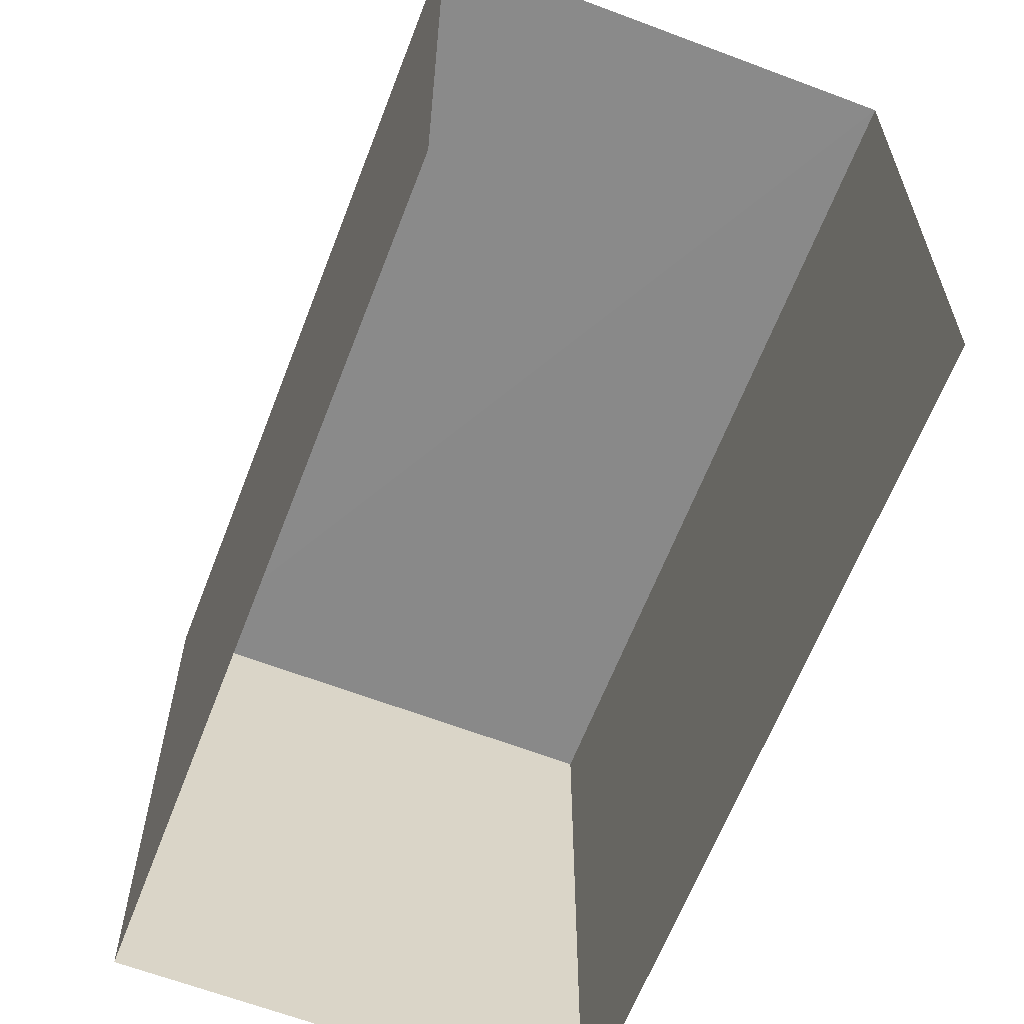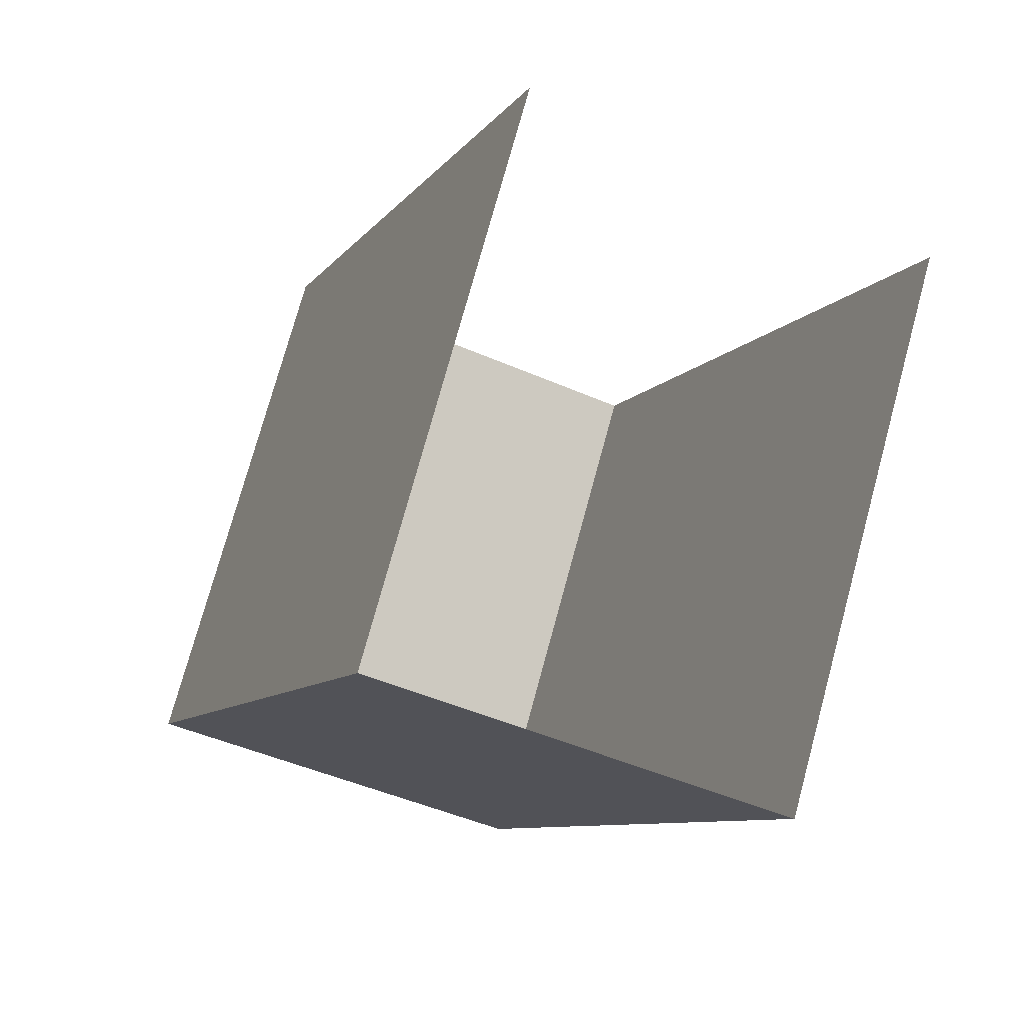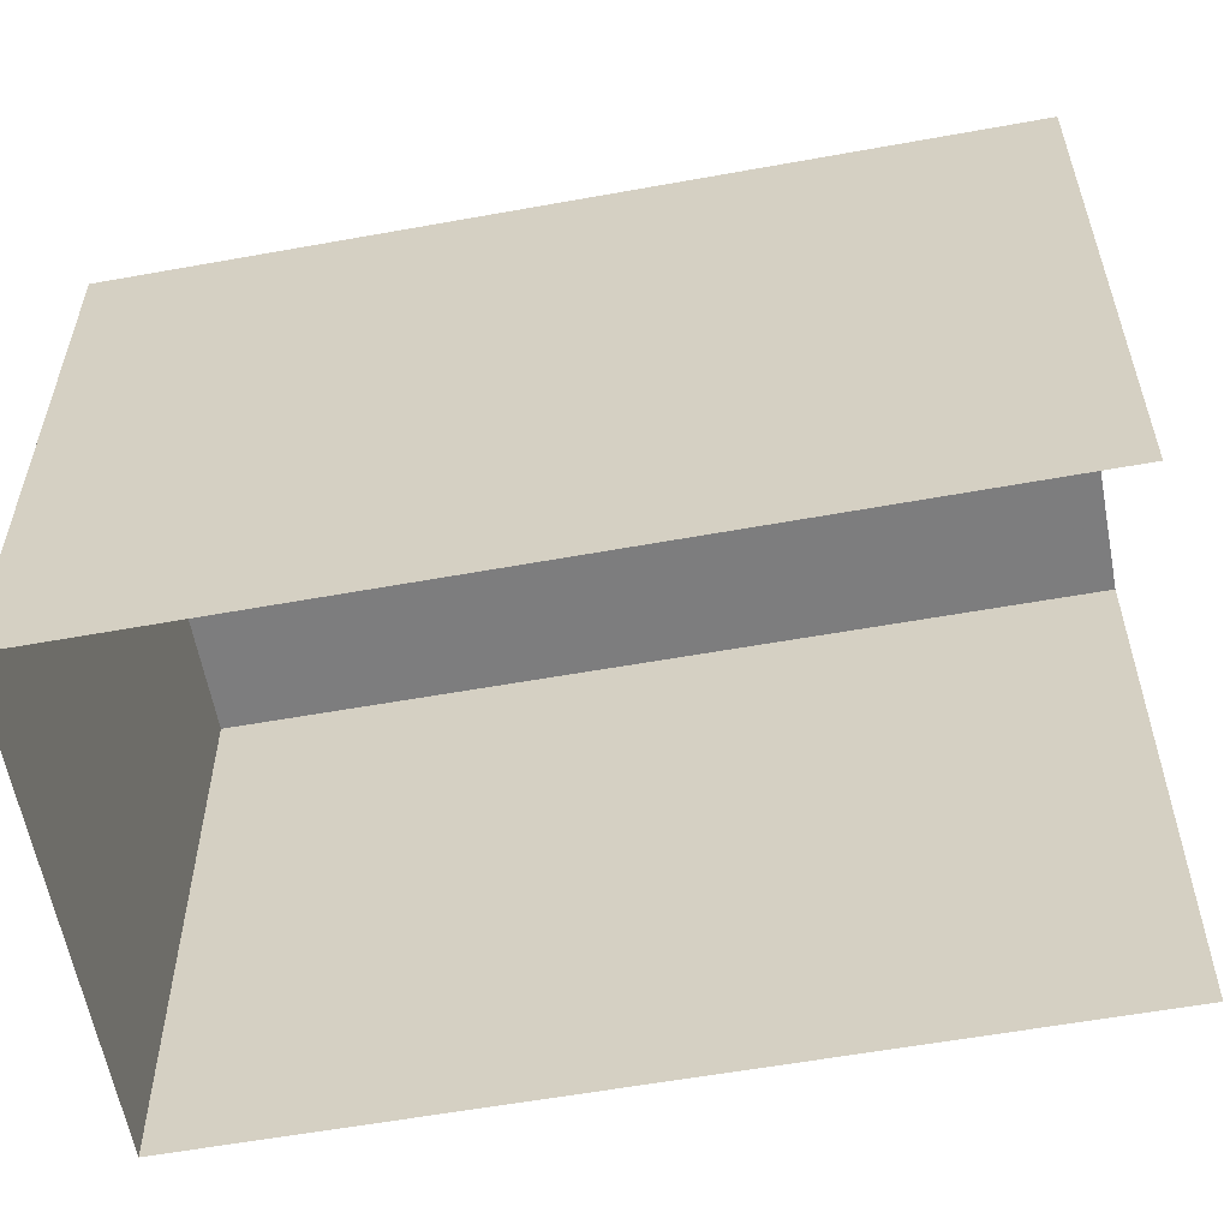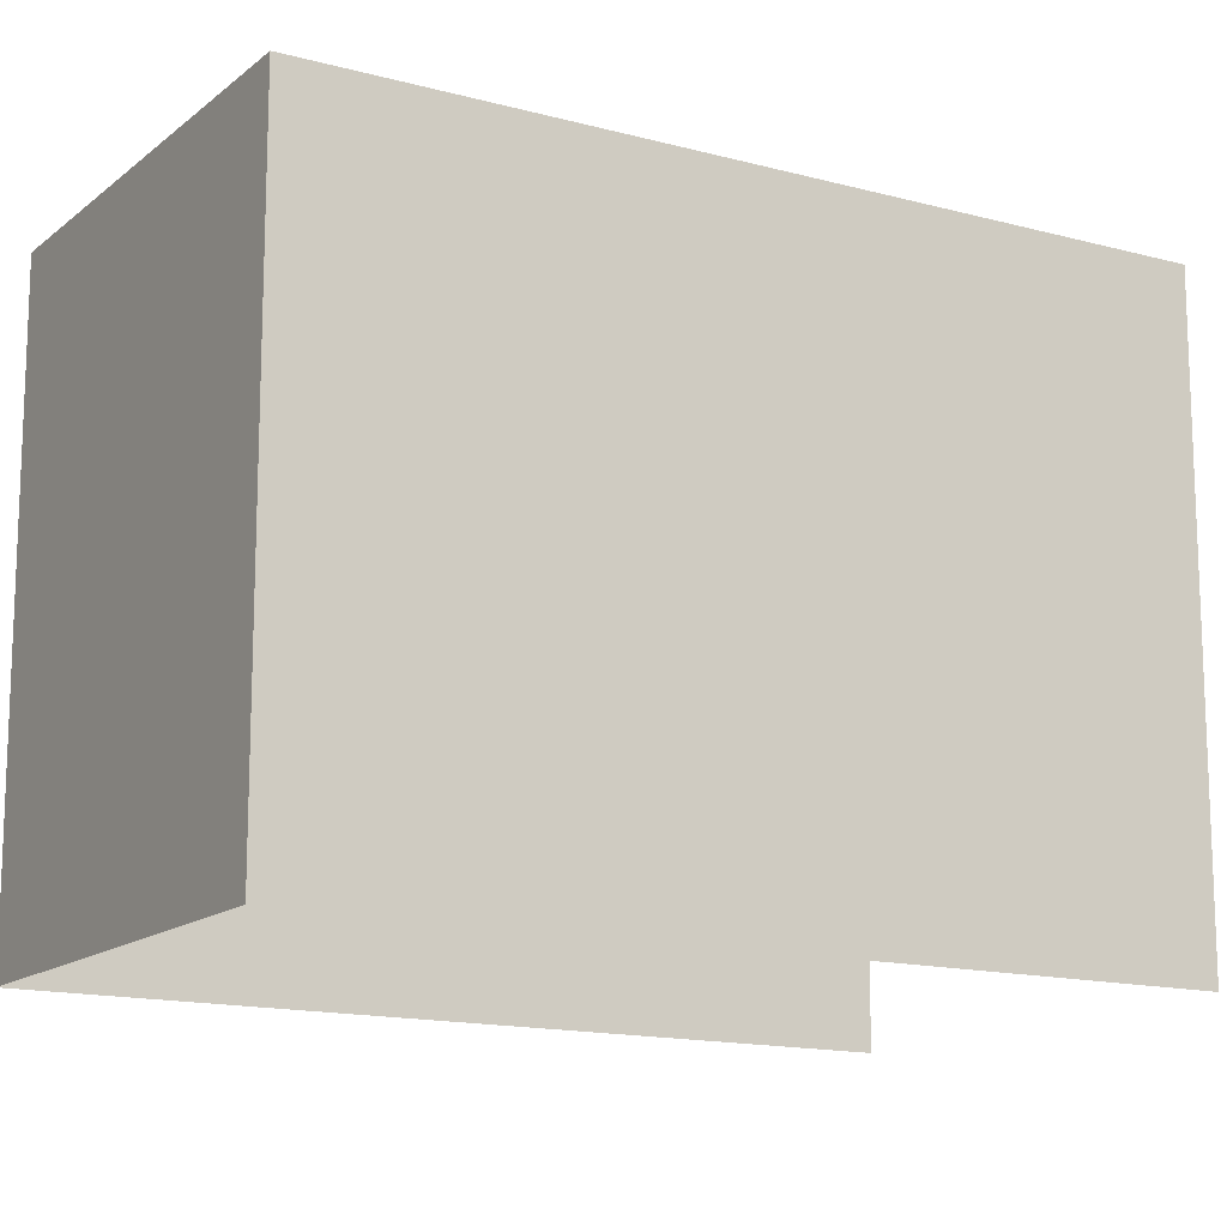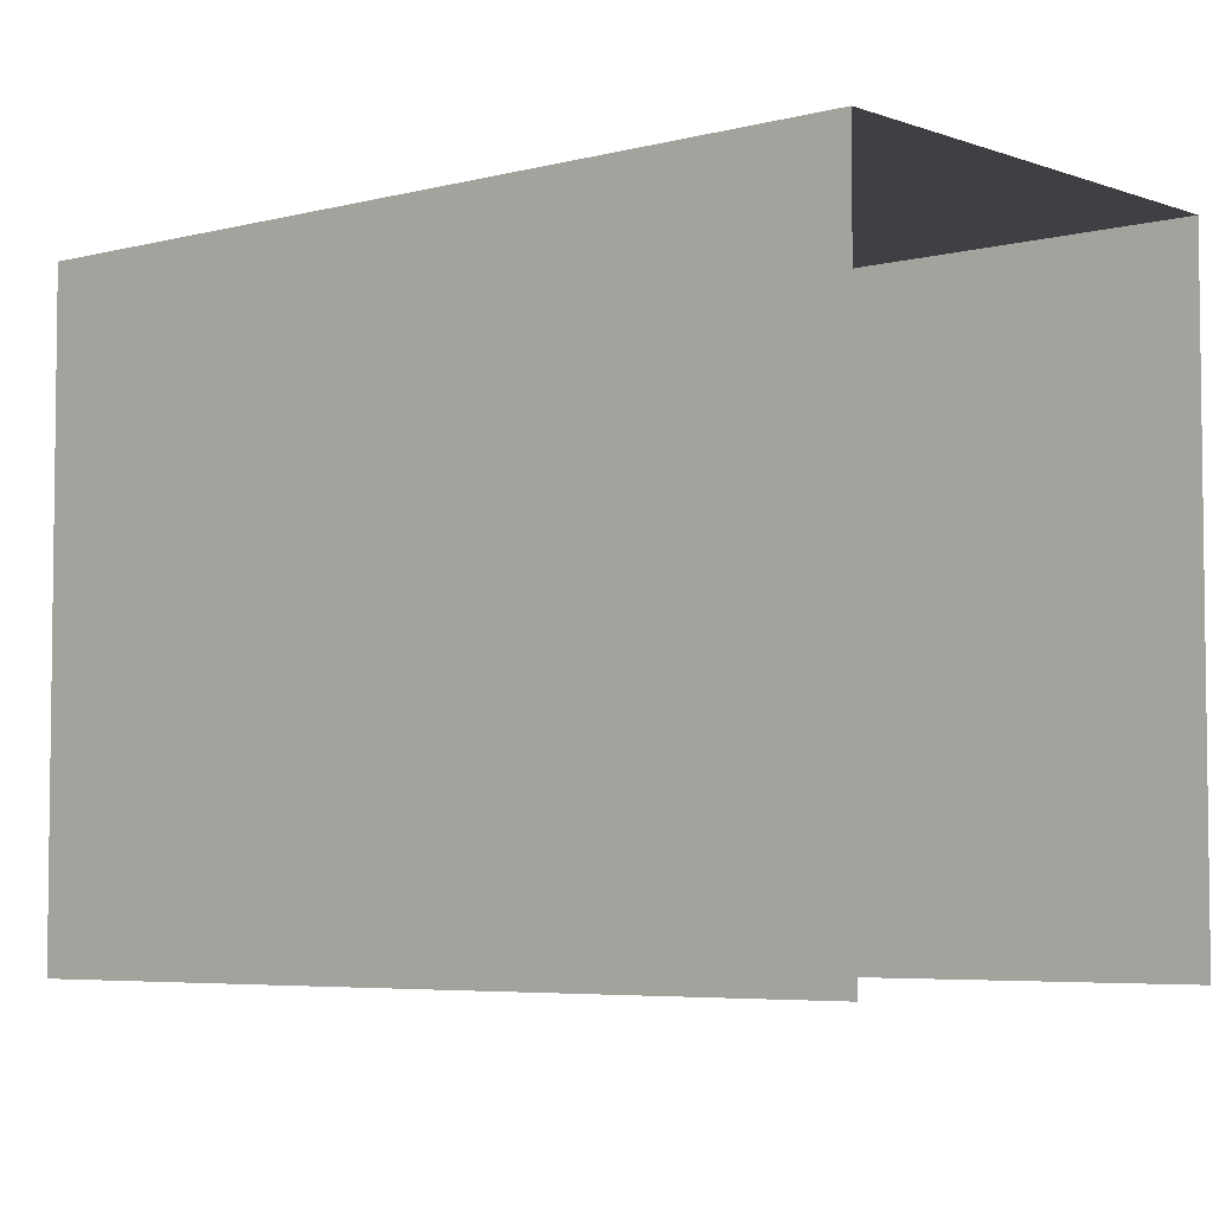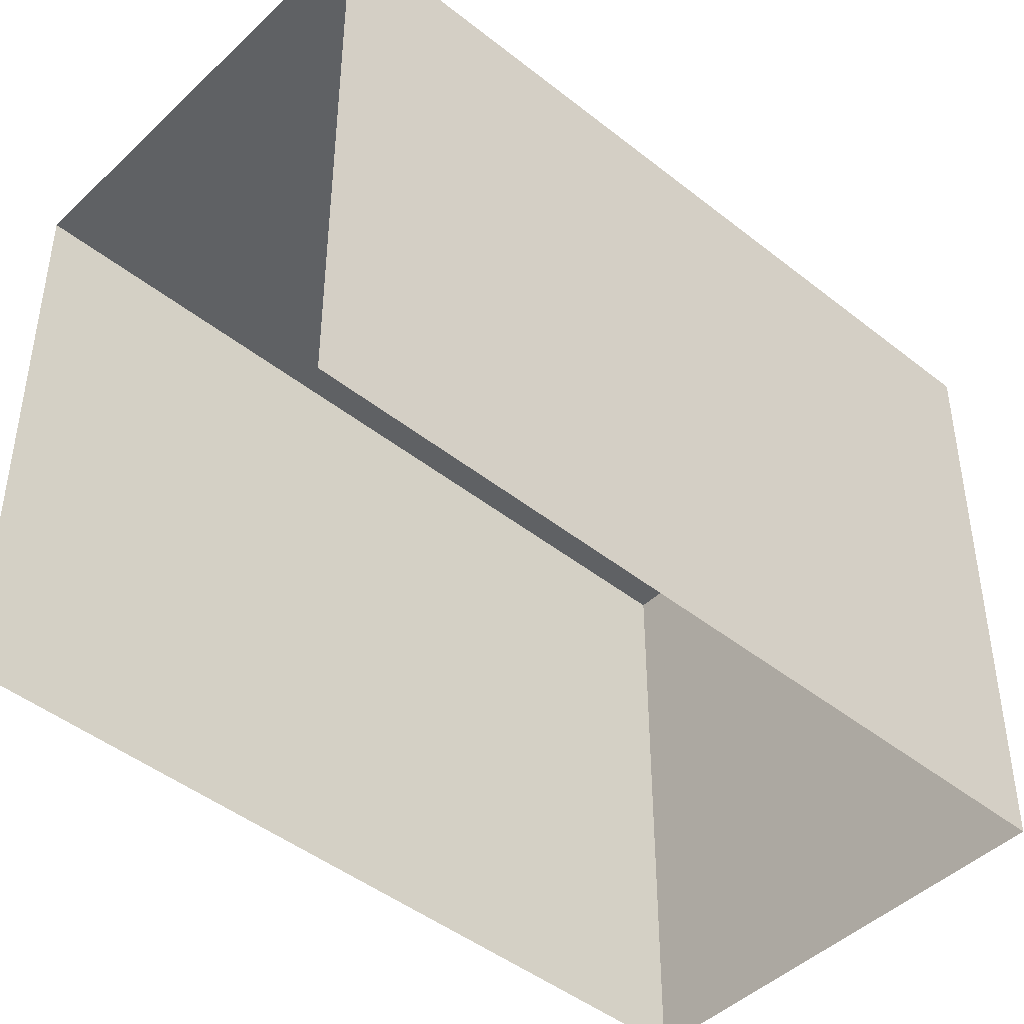
<metadata>
{"format":"obj","ext":"obj","renderer":"f3d","projection":"perspective","resolution":1024,"background":"white","views":[{"elev":-63.2,"azim":137.7,"up":"+Z"},{"elev":75.4,"azim":15.2,"up":"+Y"},{"elev":-59.0,"azim":79.2,"up":"+Z"},{"elev":-14.5,"azim":37.9,"up":"+Z"},{"elev":-5.0,"azim":109.3,"up":"+Z"},{"elev":-45.4,"azim":-153.8,"up":"+Z"}]}
</metadata>
<code>
v -2.237e+05 -1.28e+05 15.98
v -2.237e+05 -1.28e+05 15.98
v -2.237e+05 -1.28e+05 15.98
v -2.237e+05 -1.28e+05 15.98
v -2.237e+05 -1.28e+05 19.38
v -2.237e+05 -1.28e+05 19.38
v -2.237e+05 -1.28e+05 19.38
v -2.237e+05 -1.28e+05 19.38
f 1 2 3
f 4 1 3
f 8 2 1
f 5 8 1
f 5 6 7
f 8 5 7
f 6 4 3
f 7 6 3
f 8 3 2
f 8 7 3
f 6 1 4
f 6 5 1

</code>
